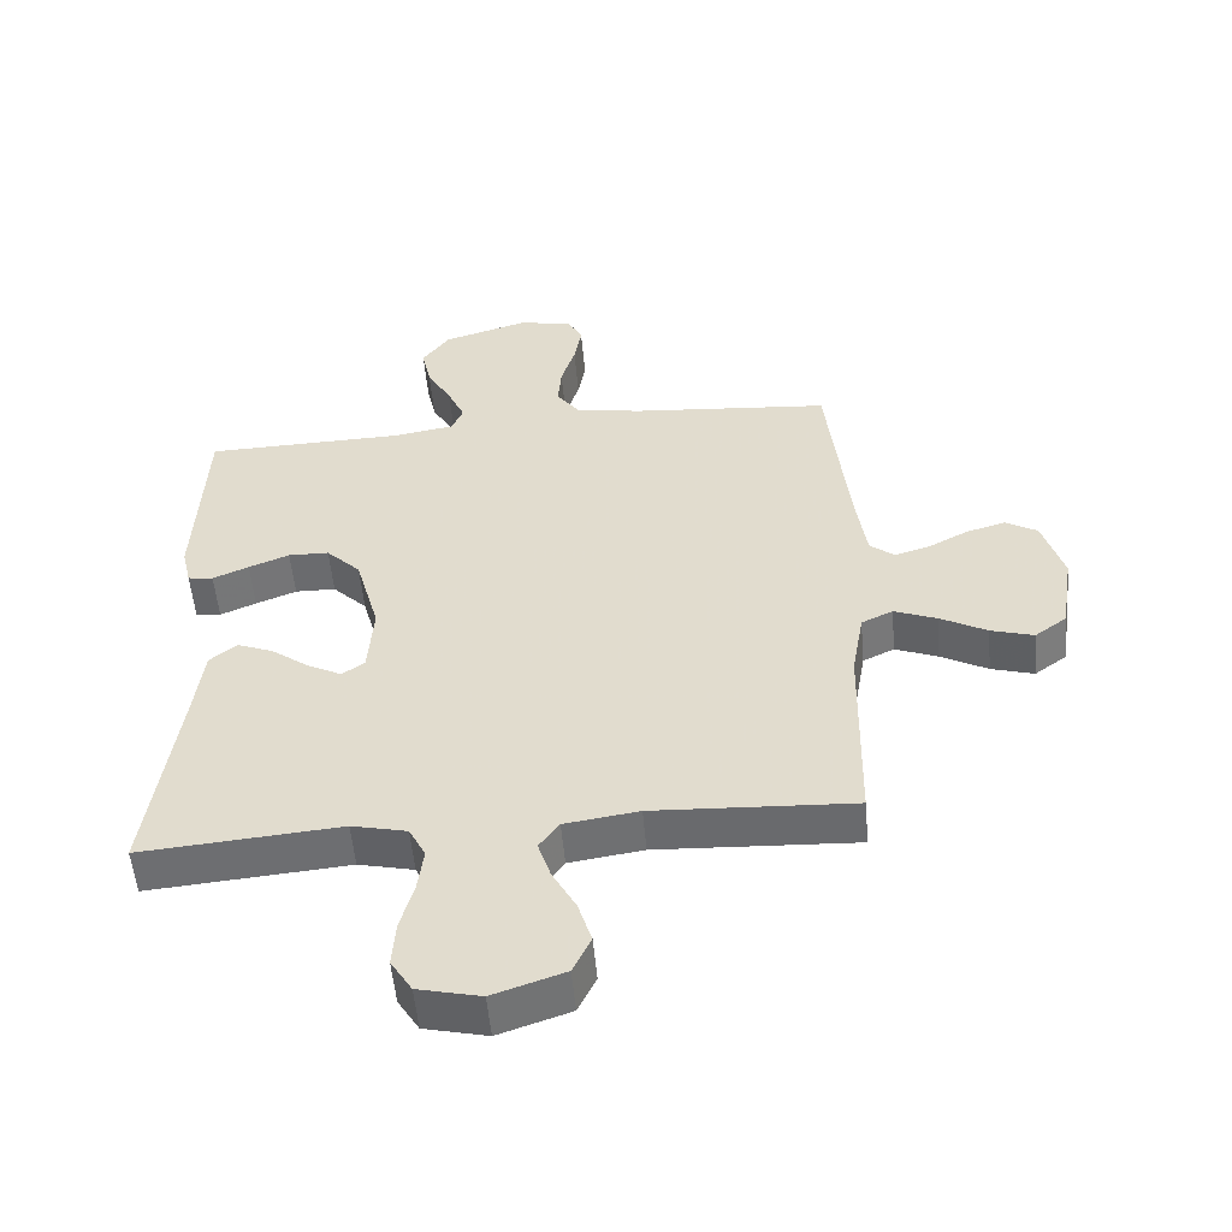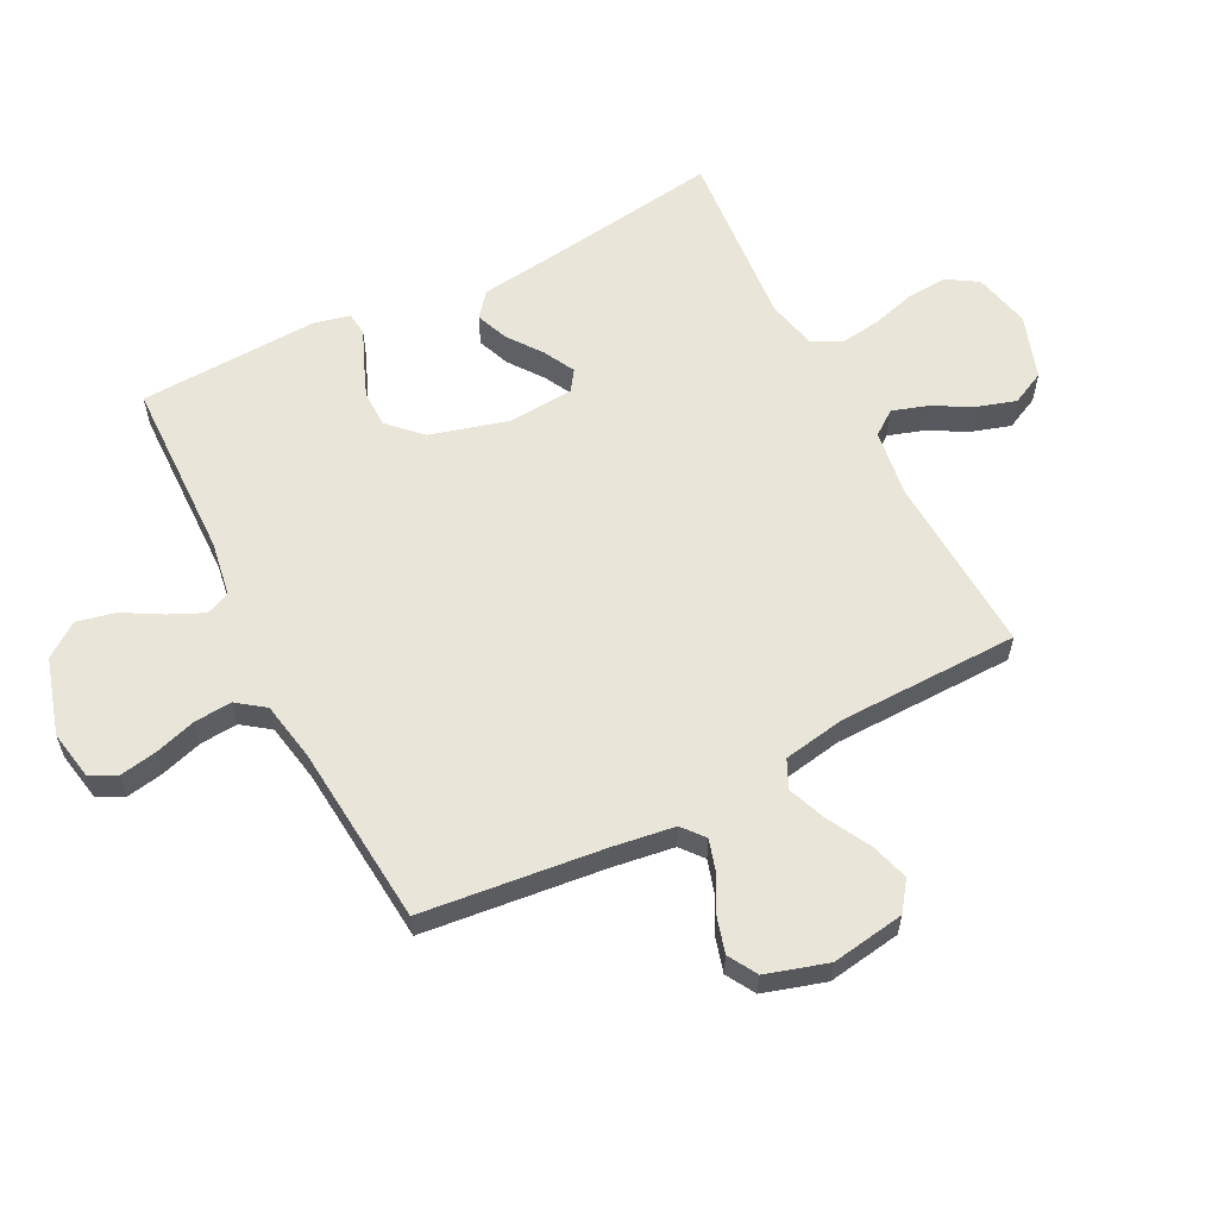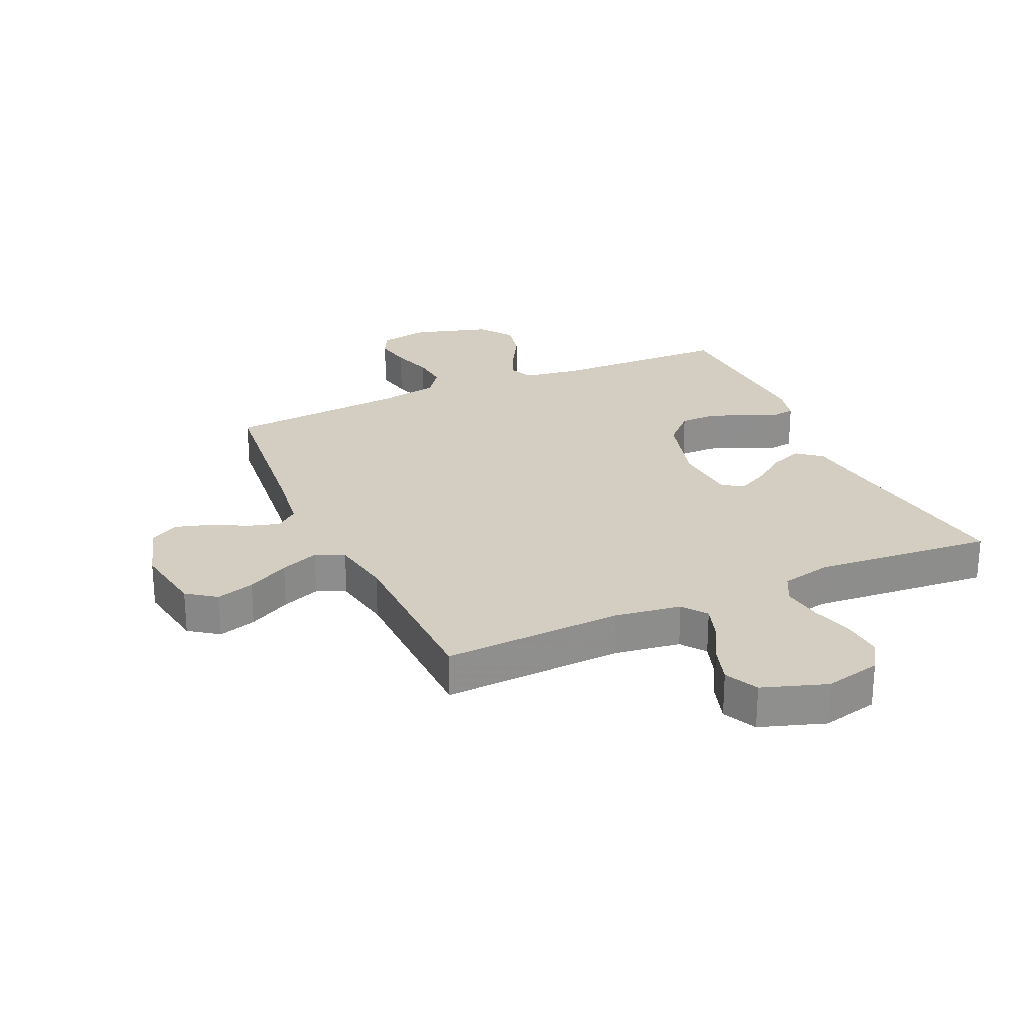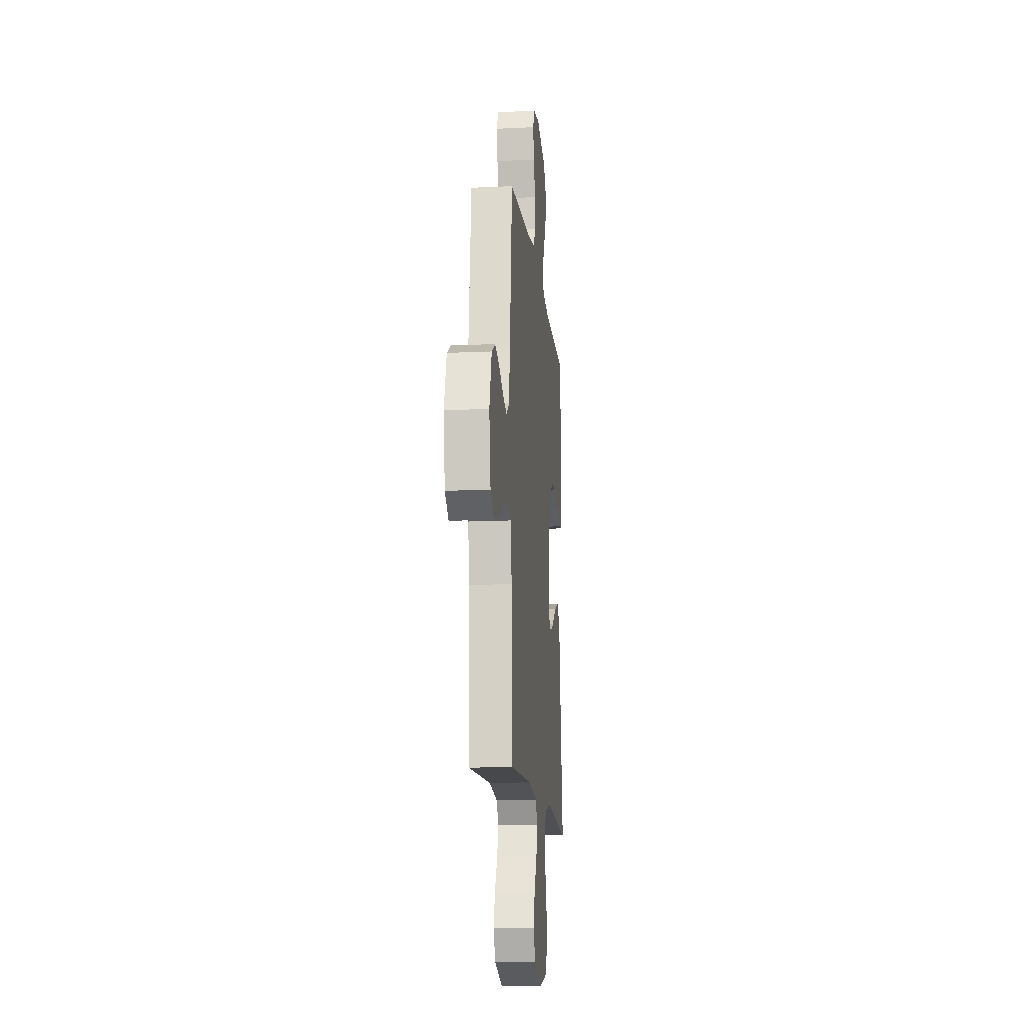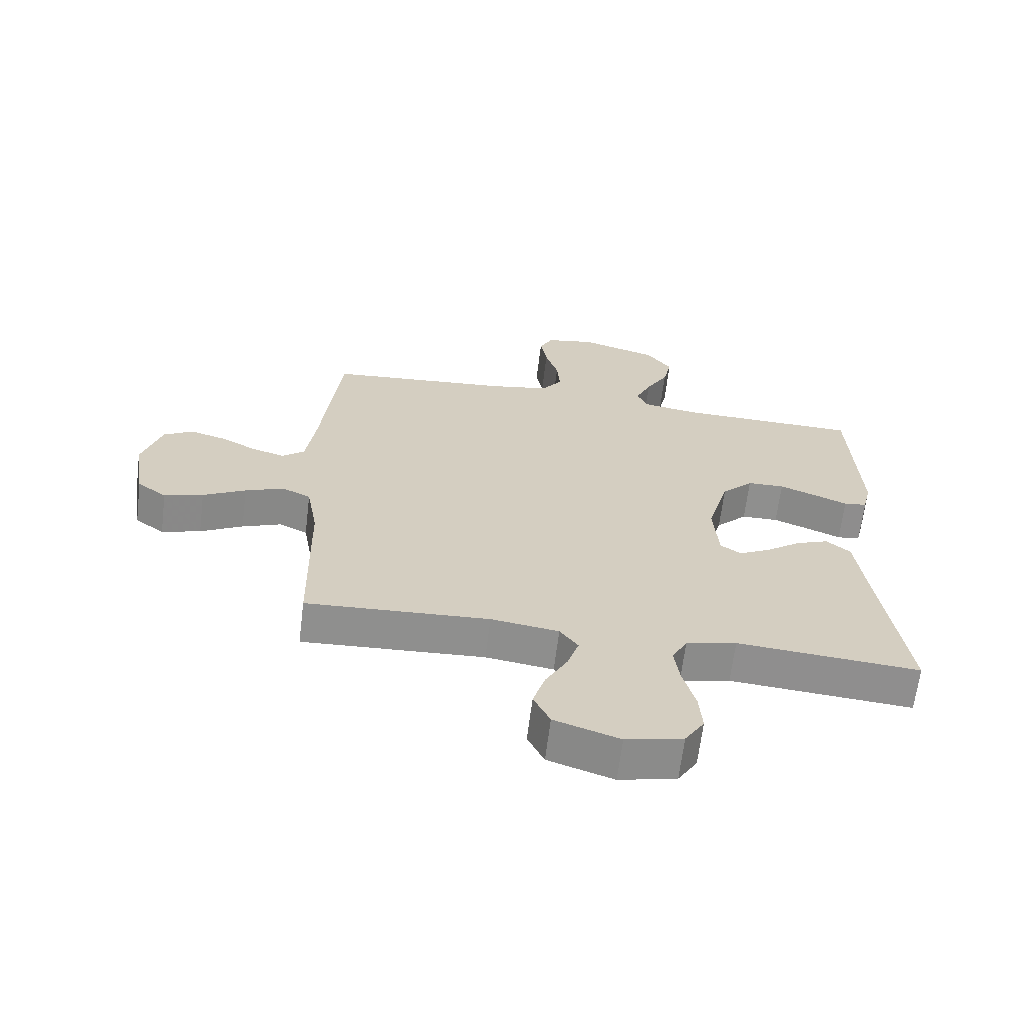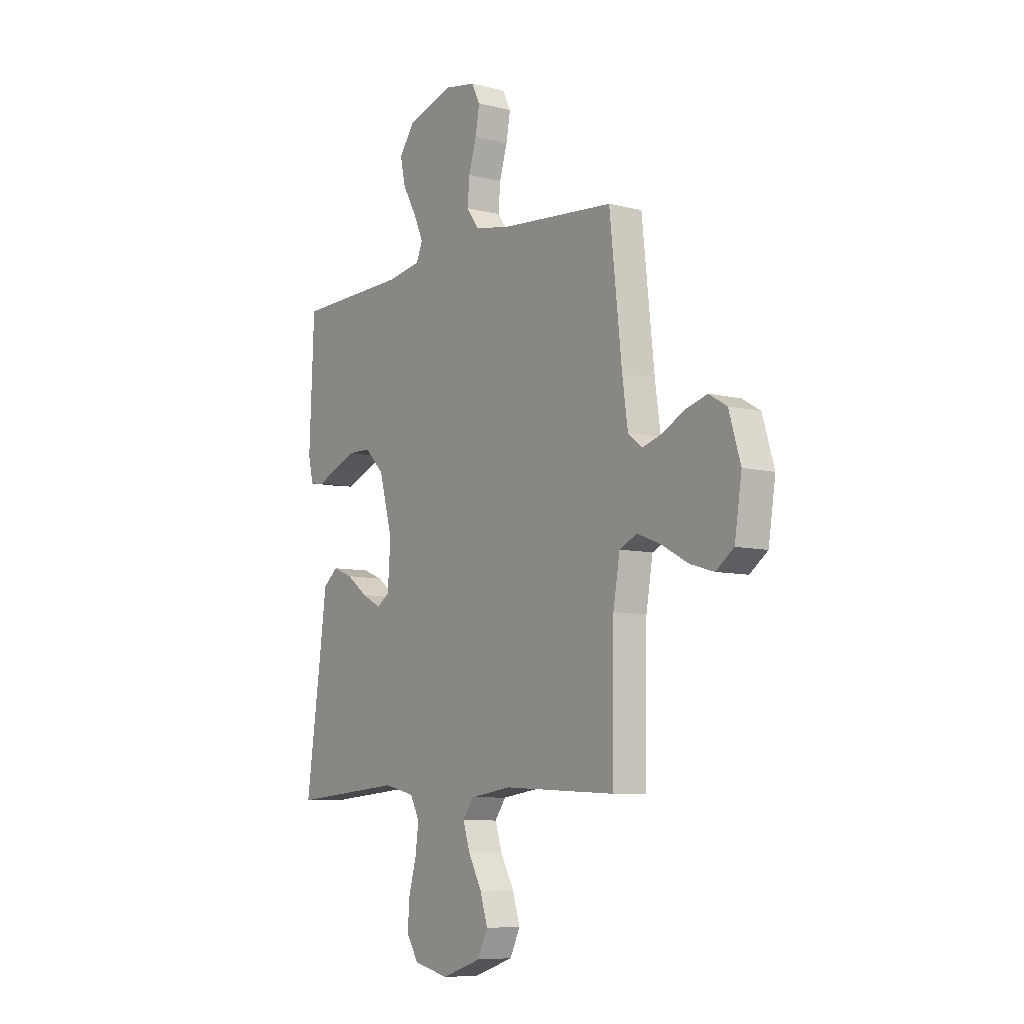
<metadata>
{"format":"obj","ext":"obj","renderer":"f3d","projection":"perspective","resolution":1024,"background":"white","views":[{"elev":-53.6,"azim":5.1,"up":"+Z"},{"elev":59.7,"azim":62.9,"up":"+Y"},{"elev":25.3,"azim":155.7,"up":"+Y"},{"elev":-14.3,"azim":95.9,"up":"+Z"},{"elev":-65.2,"azim":173.0,"up":"+Z"},{"elev":-7.9,"azim":55.0,"up":"+Z"}]}
</metadata>
<code>
v 0.5 0.07 0.5
v 0.533 0.07 0.2
v 0.548 0.07 0.096
v 0.585 0.07 0.066
v 0.638 0.07 0.082
v 0.697 0.07 0.113
v 0.756 0.07 0.13
v 0.804 0.07 0.102
v 0.835 0.07 0
v 0.816 0.07 -0.122
v 0.768 0.07 -0.157
v 0.704 0.07 -0.138
v 0.634 0.07 -0.1
v 0.57 0.07 -0.075
v 0.523 0.07 -0.097
v 0.505 0.07 -0.2
v 0.5 0.07 -0.5
v 0.2 0.07 -0.485
v 0.089 0.07 -0.501
v 0.059 0.07 -0.542
v 0.078 0.07 -0.6
v 0.114 0.07 -0.666
v 0.134 0.07 -0.73
v 0.107 0.07 -0.786
v 0 0.07 -0.822
v -0.094 0.07 -0.8
v -0.126 0.07 -0.749
v -0.121 0.07 -0.681
v -0.101 0.07 -0.609
v -0.092 0.07 -0.542
v -0.117 0.07 -0.494
v -0.2 0.07 -0.475
v -0.5 0.07 -0.5
v -0.458 0.07 -0.2
v -0.442 0.07 -0.075
v -0.402 0.07 -0.042
v -0.348 0.07 -0.063
v -0.291 0.07 -0.105
v -0.239 0.07 -0.132
v -0.205 0.07 -0.109
v -0.197 0.07 0
v -0.233 0.07 0.13
v -0.285 0.07 0.182
v -0.346 0.07 0.183
v -0.407 0.07 0.159
v -0.461 0.07 0.136
v -0.499 0.07 0.141
v -0.513 0.07 0.2
v -0.5 0.07 0.5
v -0.2 0.07 0.507
v -0.108 0.07 0.522
v -0.091 0.07 0.562
v -0.117 0.07 0.619
v -0.154 0.07 0.684
v -0.168 0.07 0.748
v -0.127 0.07 0.804
v 0 0.07 0.842
v 0.082 0.07 0.827
v 0.104 0.07 0.783
v 0.093 0.07 0.721
v 0.072 0.07 0.653
v 0.067 0.07 0.59
v 0.101 0.07 0.544
v 0.2 0.07 0.526
v 0.5 0 0.5
v 0.533 0 0.2
v 0.548 0 0.096
v 0.585 0 0.066
v 0.638 0 0.082
v 0.697 0 0.113
v 0.756 0 0.13
v 0.804 0 0.102
v 0.835 0 0
v 0.816 0 -0.122
v 0.768 0 -0.157
v 0.704 0 -0.138
v 0.634 0 -0.1
v 0.57 0 -0.075
v 0.523 0 -0.097
v 0.505 0 -0.2
v 0.5 0 -0.5
v 0.2 0 -0.485
v 0.089 0 -0.501
v 0.059 0 -0.542
v 0.078 0 -0.6
v 0.114 0 -0.666
v 0.134 0 -0.73
v 0.107 0 -0.786
v 0 0 -0.822
v -0.094 0 -0.8
v -0.126 0 -0.749
v -0.121 0 -0.681
v -0.101 0 -0.609
v -0.092 0 -0.542
v -0.117 0 -0.494
v -0.2 0 -0.475
v -0.5 0 -0.5
v -0.458 0 -0.2
v -0.442 0 -0.075
v -0.402 0 -0.042
v -0.348 0 -0.063
v -0.291 0 -0.105
v -0.239 0 -0.132
v -0.205 0 -0.109
v -0.197 0 0
v -0.233 0 0.13
v -0.285 0 0.182
v -0.346 0 0.183
v -0.407 0 0.159
v -0.461 0 0.136
v -0.499 0 0.141
v -0.513 0 0.2
v -0.5 0 0.5
v -0.2 0 0.507
v -0.108 0 0.522
v -0.091 0 0.562
v -0.117 0 0.619
v -0.154 0 0.684
v -0.168 0 0.748
v -0.127 0 0.804
v 0 0 0.842
v 0.082 0 0.827
v 0.104 0 0.783
v 0.093 0 0.721
v 0.072 0 0.653
v 0.067 0 0.59
v 0.101 0 0.544
v 0.2 0 0.526
f 58 59 60 61
f 58 61 62
f 57 58 62
f 56 57 62
f 53 54 55 56
f 52 53 56 62
f 51 52 62 63
f 47 48 49 50
f 45 46 47 50
f 44 45 50 51
f 43 44 51 63
f 35 36 37 38
f 34 35 38 39
f 32 33 34 39
f 31 32 39 40
f 26 27 28 29
f 26 29 30
f 25 26 30
f 24 25 30
f 21 22 23 24
f 20 21 24 30
f 19 20 30 31
f 16 17 18
f 15 16 18 19
f 10 11 12 13
f 10 13 14
f 9 10 14
f 8 9 14
f 5 6 7 8
f 4 5 8 14
f 3 4 14 15
f 64 1 2
f 42 43 63 64
f 41 42 64 2
f 19 31 40 41
f 15 19 41
f 2 3 15 41
f 125 124 123 122
f 126 125 122
f 126 122 121
f 126 121 120
f 120 119 118 117
f 126 120 117 116
f 127 126 116 115
f 114 113 112 111
f 114 111 110 109
f 115 114 109 108
f 127 115 108 107
f 102 101 100 99
f 103 102 99 98
f 103 98 97 96
f 104 103 96 95
f 93 92 91 90
f 94 93 90
f 94 90 89
f 94 89 88
f 88 87 86 85
f 94 88 85 84
f 95 94 84 83
f 82 81 80
f 83 82 80 79
f 77 76 75 74
f 78 77 74
f 78 74 73
f 78 73 72
f 72 71 70 69
f 78 72 69 68
f 79 78 68 67
f 66 65 128
f 128 127 107 106
f 66 128 106 105
f 105 104 95 83
f 105 83 79
f 105 79 67 66
f 1 65 66 2
f 2 66 67 3
f 3 67 68 4
f 4 68 69 5
f 5 69 70 6
f 6 70 71 7
f 7 71 72 8
f 8 72 73 9
f 9 73 74 10
f 10 74 75 11
f 11 75 76 12
f 12 76 77 13
f 13 77 78 14
f 14 78 79 15
f 15 79 80 16
f 16 80 81 17
f 17 81 82 18
f 18 82 83 19
f 19 83 84 20
f 20 84 85 21
f 21 85 86 22
f 22 86 87 23
f 23 87 88 24
f 24 88 89 25
f 25 89 90 26
f 26 90 91 27
f 27 91 92 28
f 28 92 93 29
f 29 93 94 30
f 30 94 95 31
f 31 95 96 32
f 32 96 97 33
f 33 97 98 34
f 34 98 99 35
f 35 99 100 36
f 36 100 101 37
f 37 101 102 38
f 38 102 103 39
f 39 103 104 40
f 40 104 105 41
f 41 105 106 42
f 42 106 107 43
f 43 107 108 44
f 44 108 109 45
f 45 109 110 46
f 46 110 111 47
f 47 111 112 48
f 48 112 113 49
f 49 113 114 50
f 50 114 115 51
f 51 115 116 52
f 52 116 117 53
f 53 117 118 54
f 54 118 119 55
f 55 119 120 56
f 56 120 121 57
f 57 121 122 58
f 58 122 123 59
f 59 123 124 60
f 60 124 125 61
f 61 125 126 62
f 62 126 127 63
f 63 127 128 64
f 64 128 65 1

</code>
